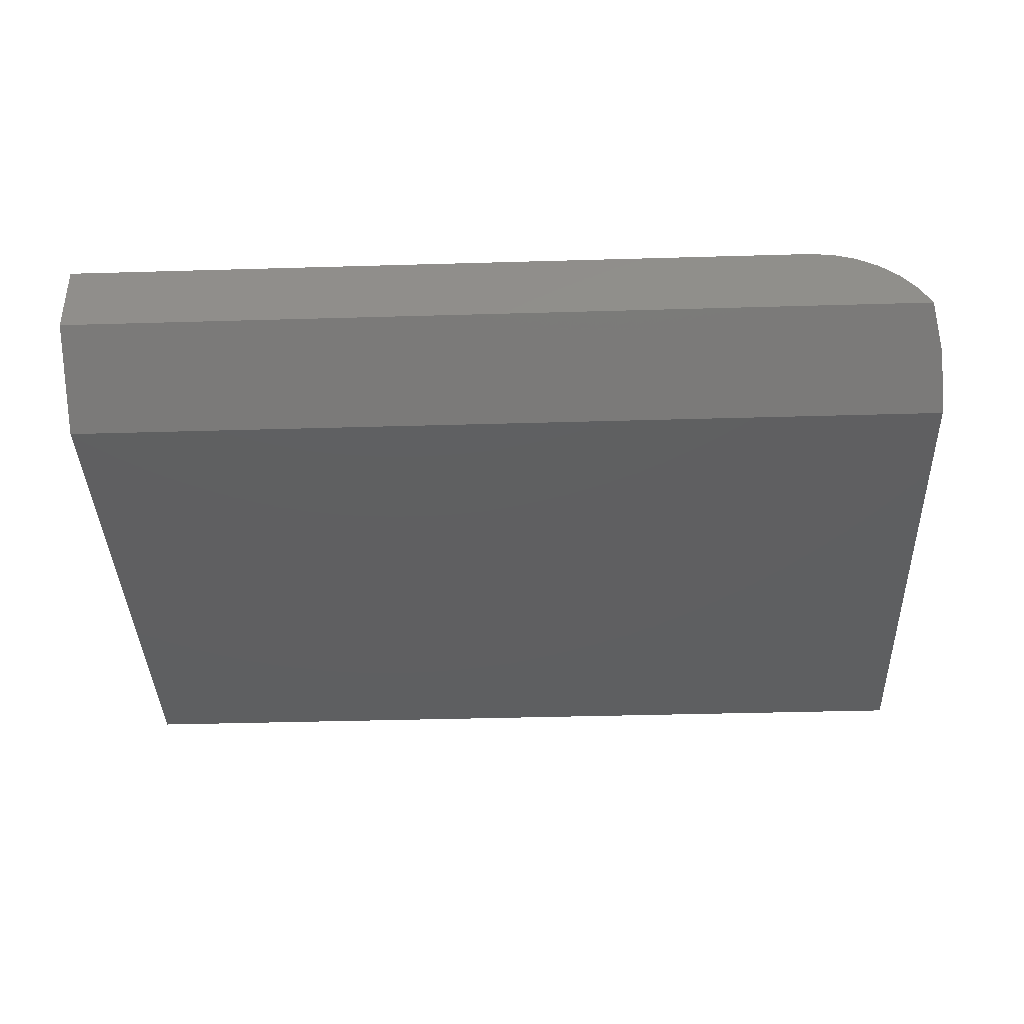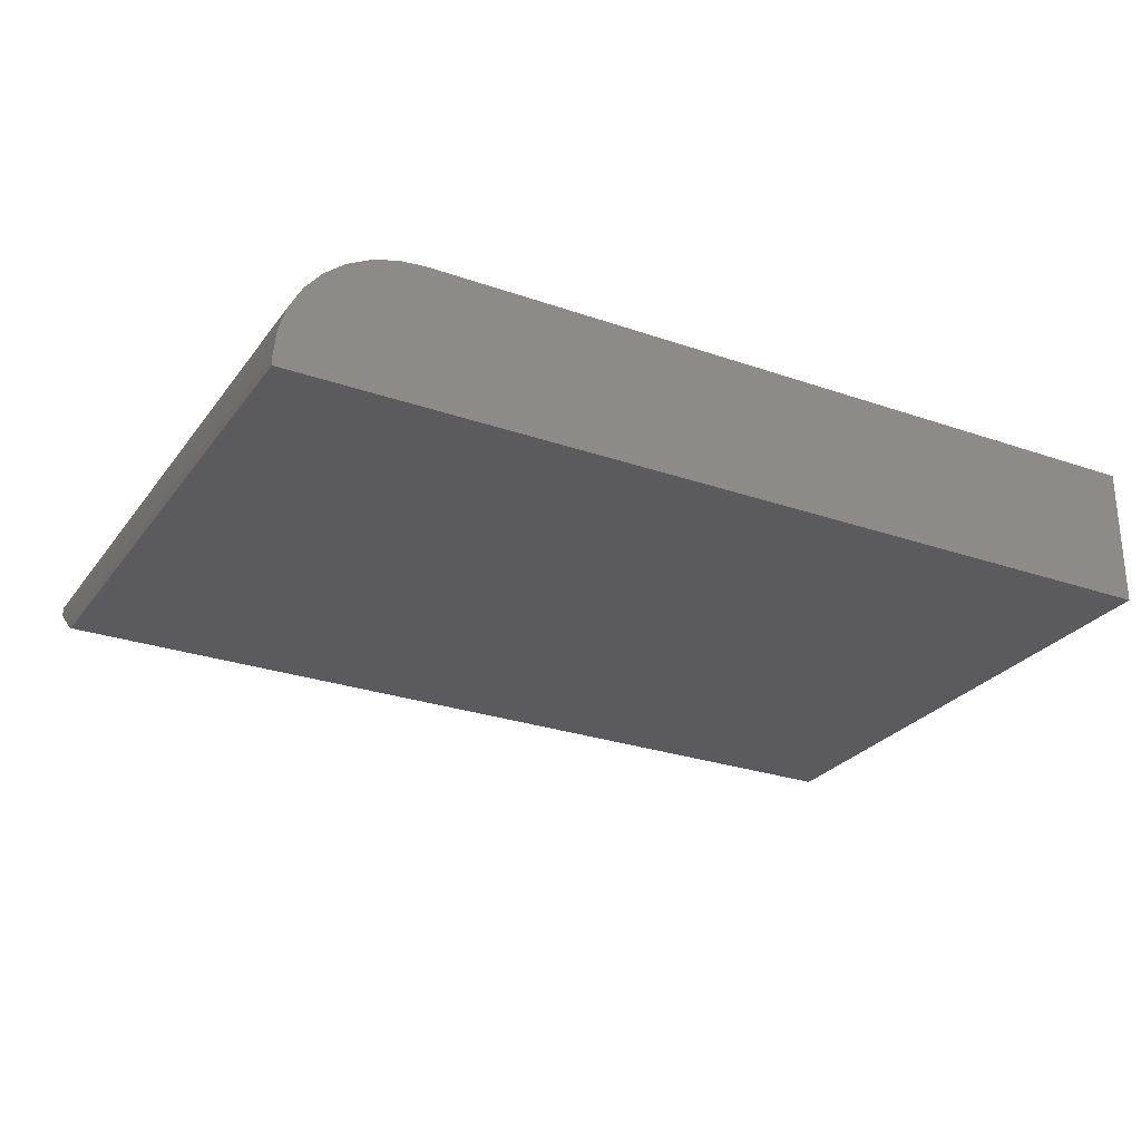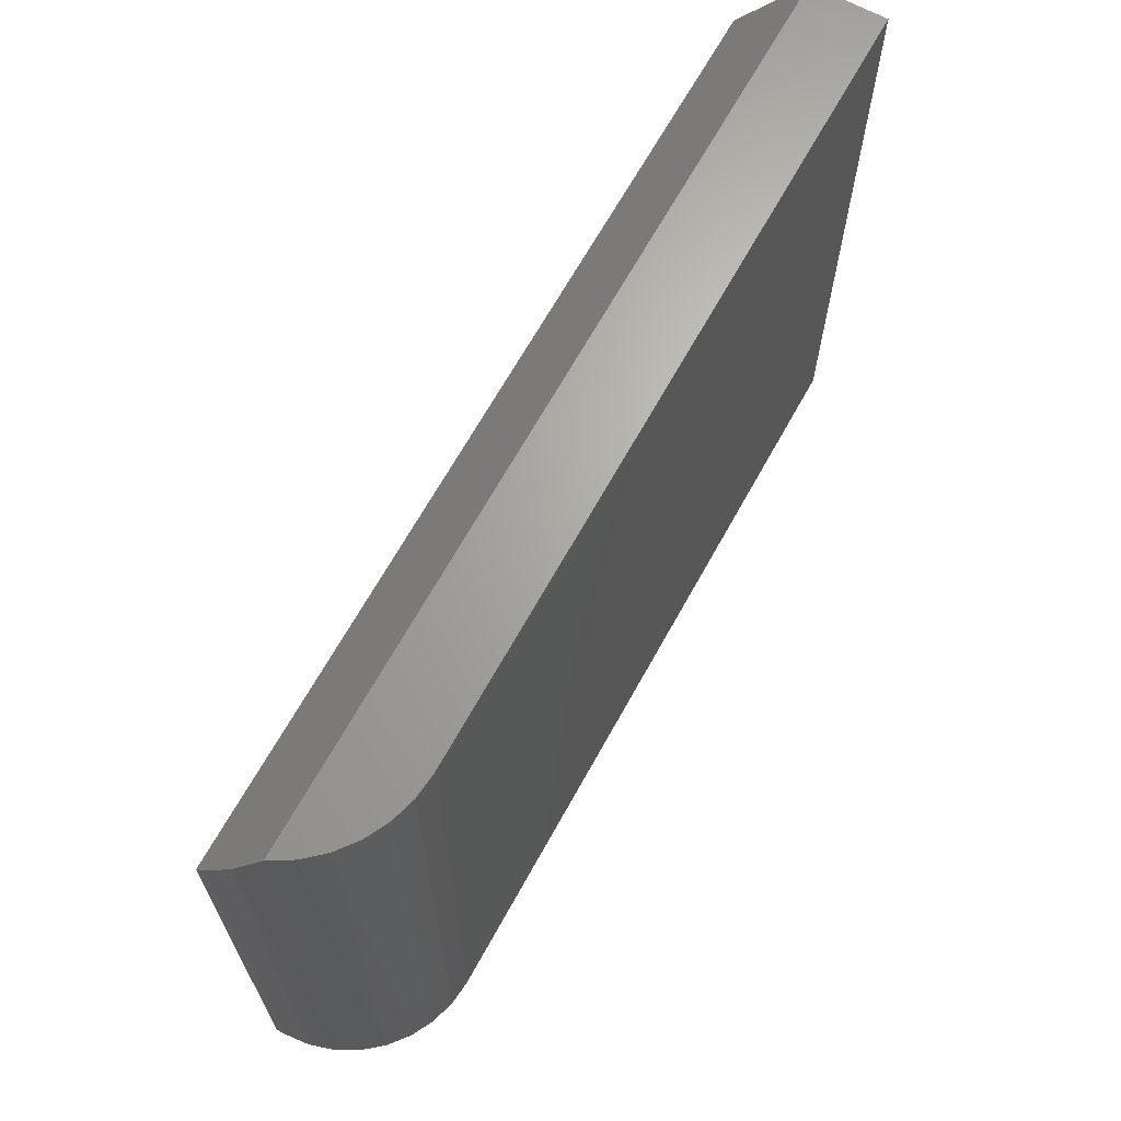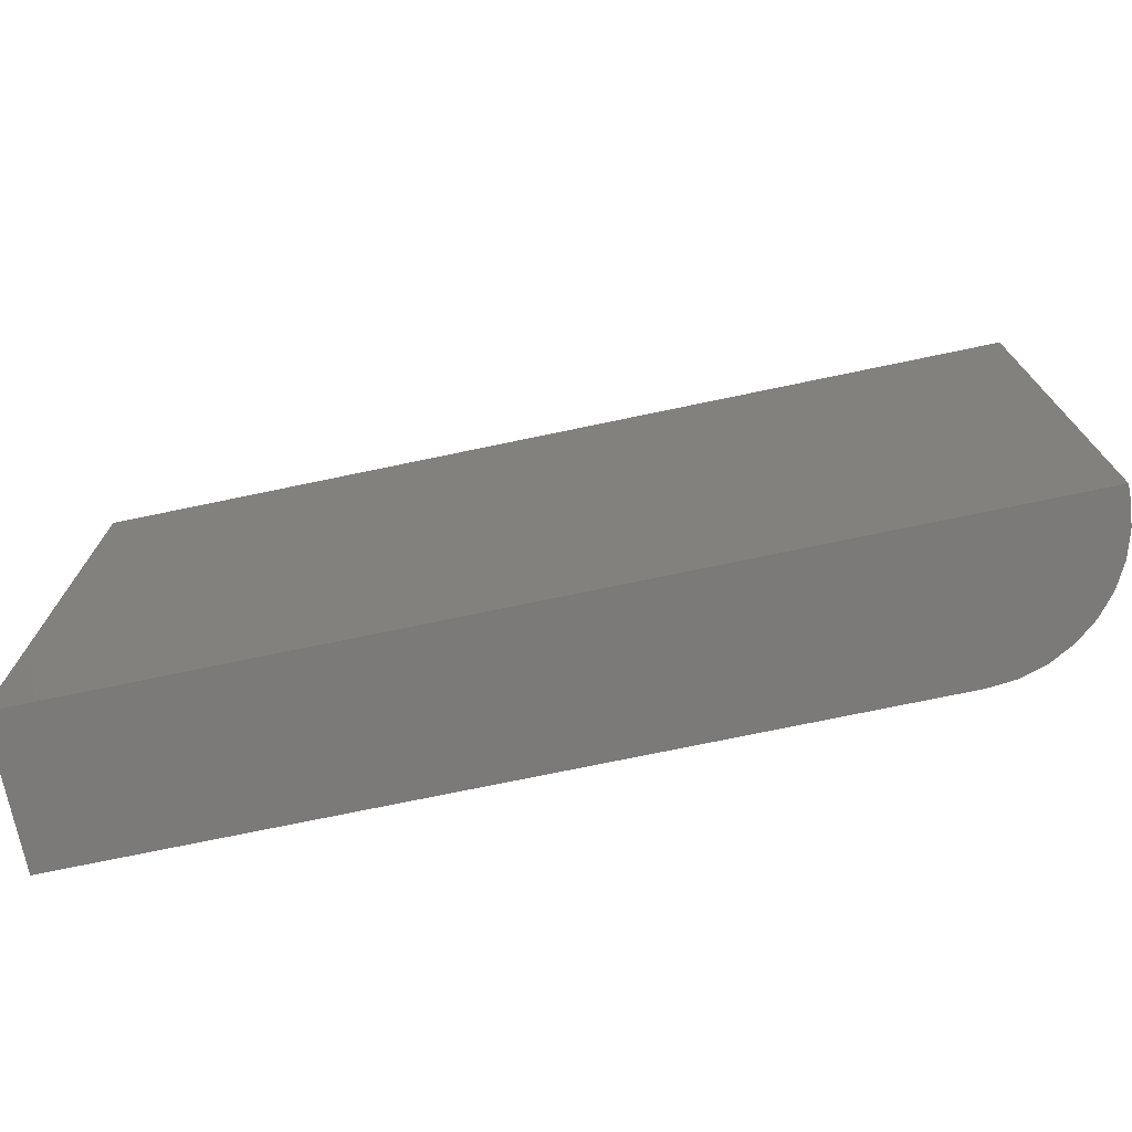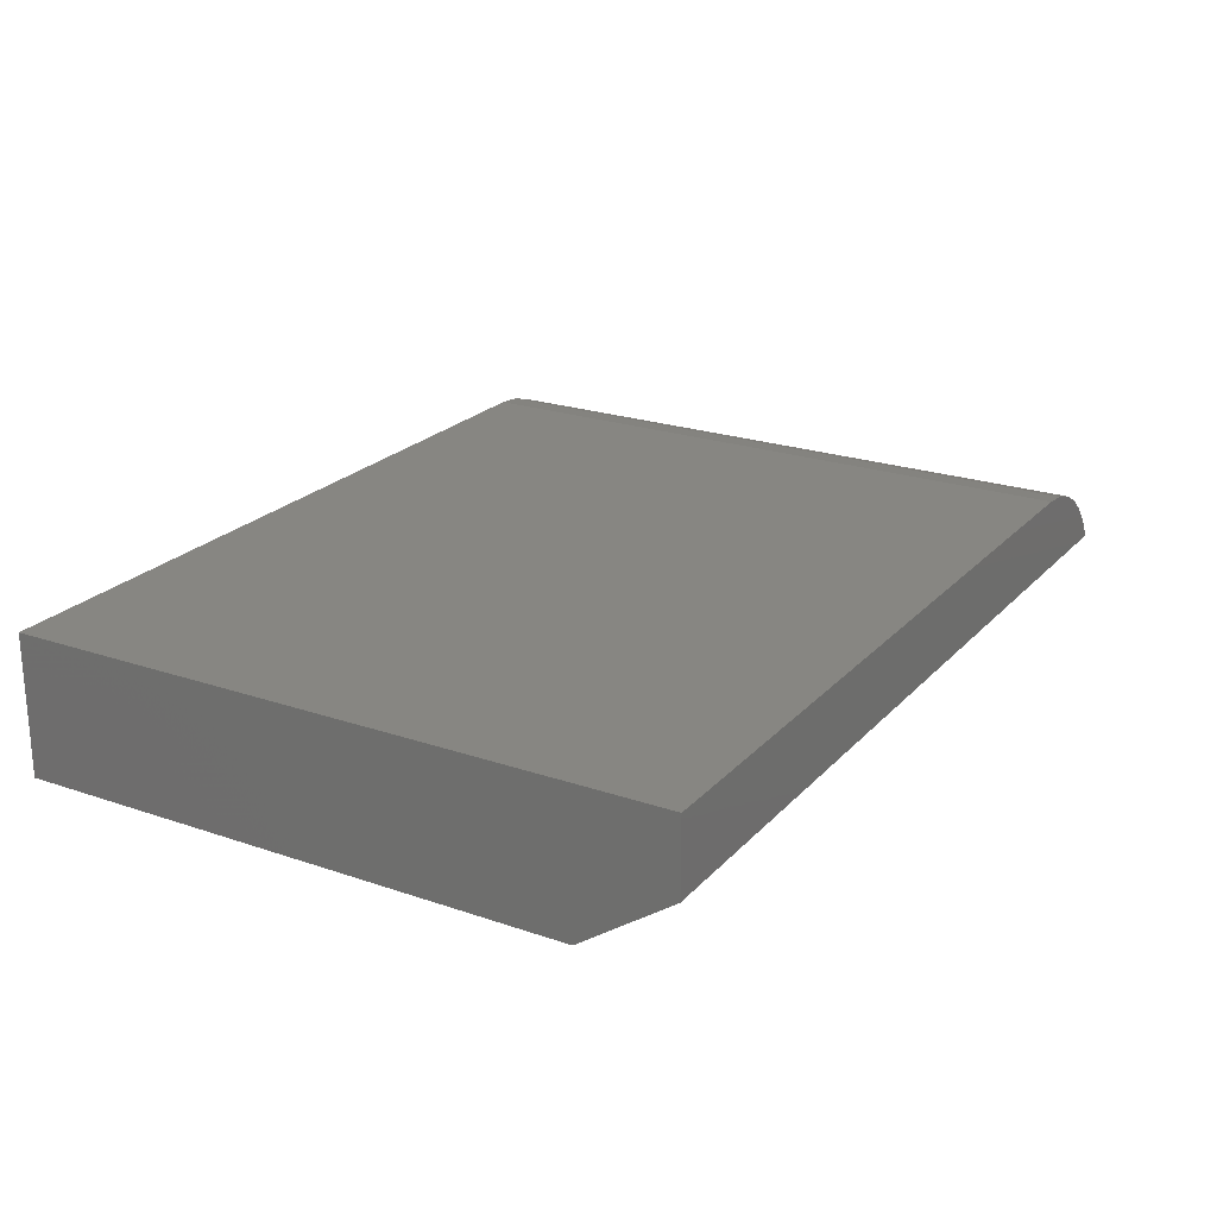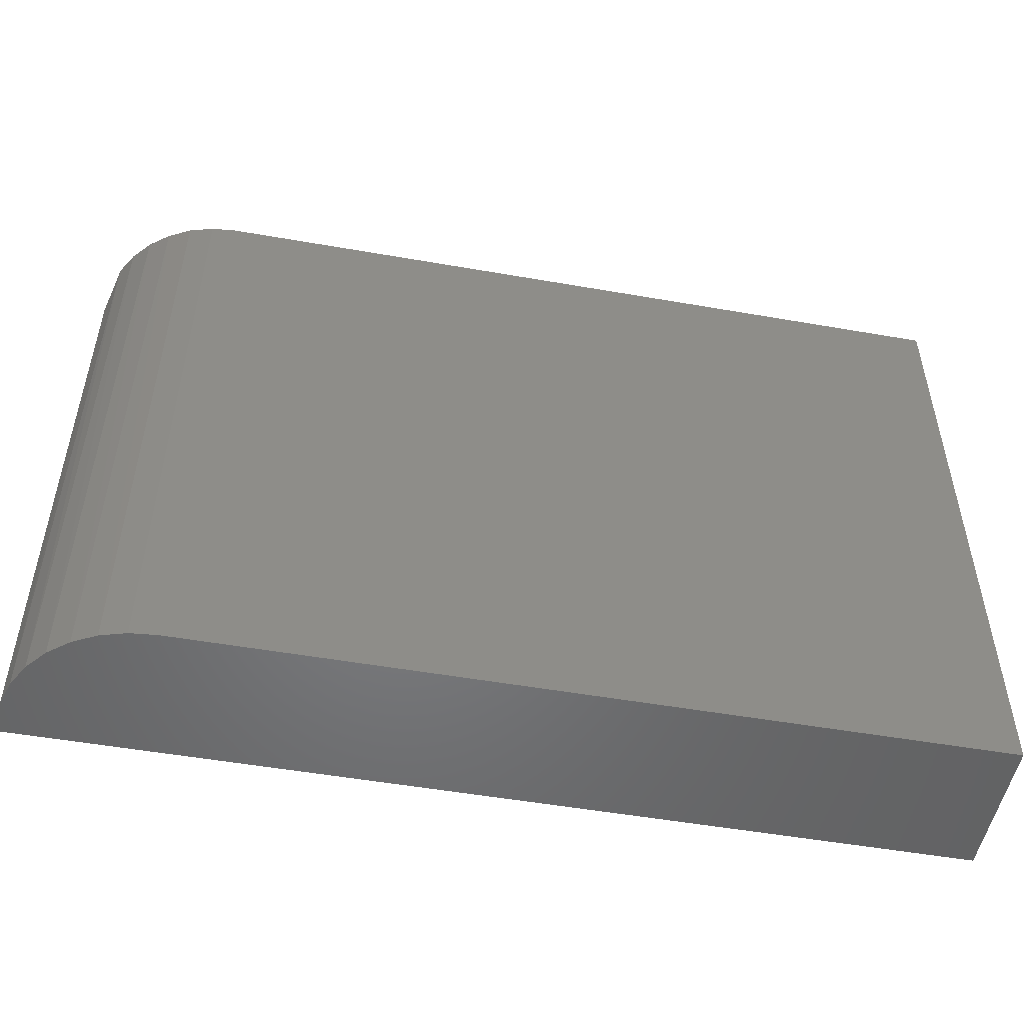
<metadata>
{"format":"stl","ext":"stl","renderer":"f3d","projection":"perspective","resolution":1024,"background":"white","views":[{"elev":-38.8,"azim":2.1,"up":"+Y"},{"elev":-27.0,"azim":151.6,"up":"+Y"},{"elev":66.4,"azim":118.9,"up":"+Z"},{"elev":-73.7,"azim":11.8,"up":"+Z"},{"elev":22.7,"azim":-59.5,"up":"+Y"},{"elev":-51.2,"azim":169.2,"up":"+Z"}]}
</metadata>
<code>
# stl→obj: 25 verts, 46 faces
v 0.75 -0.1094 0.4778
v 0.7479 -0.08804 -4.58e-17
v 0.7474 -0.08574 0.5115
v 0.75 -0.1094 -4.592e-17
v 0.6825 -0.008326 -4.179e-17
v 0.6991 -0.01694 0.5447
v 0.7014 -0.01843 -4.295e-17
v 0.7153 -0.02949 0.5447
v 0.718 -0.03204 -4.396e-17
v 0.7289 -0.04486 0.5447
v 0.7316 -0.04861 -4.48e-17
v 0.7417 -0.06752 -4.541e-17
v 0.7394 -0.0625 0.5447
v 0.6406 0 -3.923e-17
v 0.6406 0 0.5447
v 0.662 -0.002102 -4.053e-17
v 0.6611 -0.001927 0.5447
v 0.6808 -0.007639 0.5447
v 3.336e-17 0 0.5447
v 0 -0.0625 0.5447
v 0.75 -0.1172 -4.592e-17
v 0.75 -0.1172 0.4666
v 0 -0.1172 0
v 2.857e-17 -0.1172 0.4666
v 0 0 0
f 1 2 3
f 1 4 2
f 5 6 7
f 7 6 8
f 7 8 9
f 9 8 10
f 9 10 11
f 12 3 2
f 13 3 12
f 13 12 11
f 13 11 10
f 14 15 16
f 16 15 17
f 16 17 5
f 5 17 18
f 5 18 6
f 15 19 20
f 15 20 13
f 15 13 10
f 15 10 8
f 15 8 6
f 15 6 18
f 15 18 17
f 21 4 22
f 22 4 1
f 23 21 24
f 24 21 22
f 25 23 19
f 19 23 24
f 19 24 20
f 13 20 24
f 13 24 22
f 13 22 1
f 13 1 3
f 25 19 14
f 14 19 15
f 4 12 2
f 21 23 25
f 21 25 14
f 21 14 16
f 21 16 5
f 21 5 7
f 21 7 9
f 21 9 11
f 21 11 12
f 21 12 4

</code>
